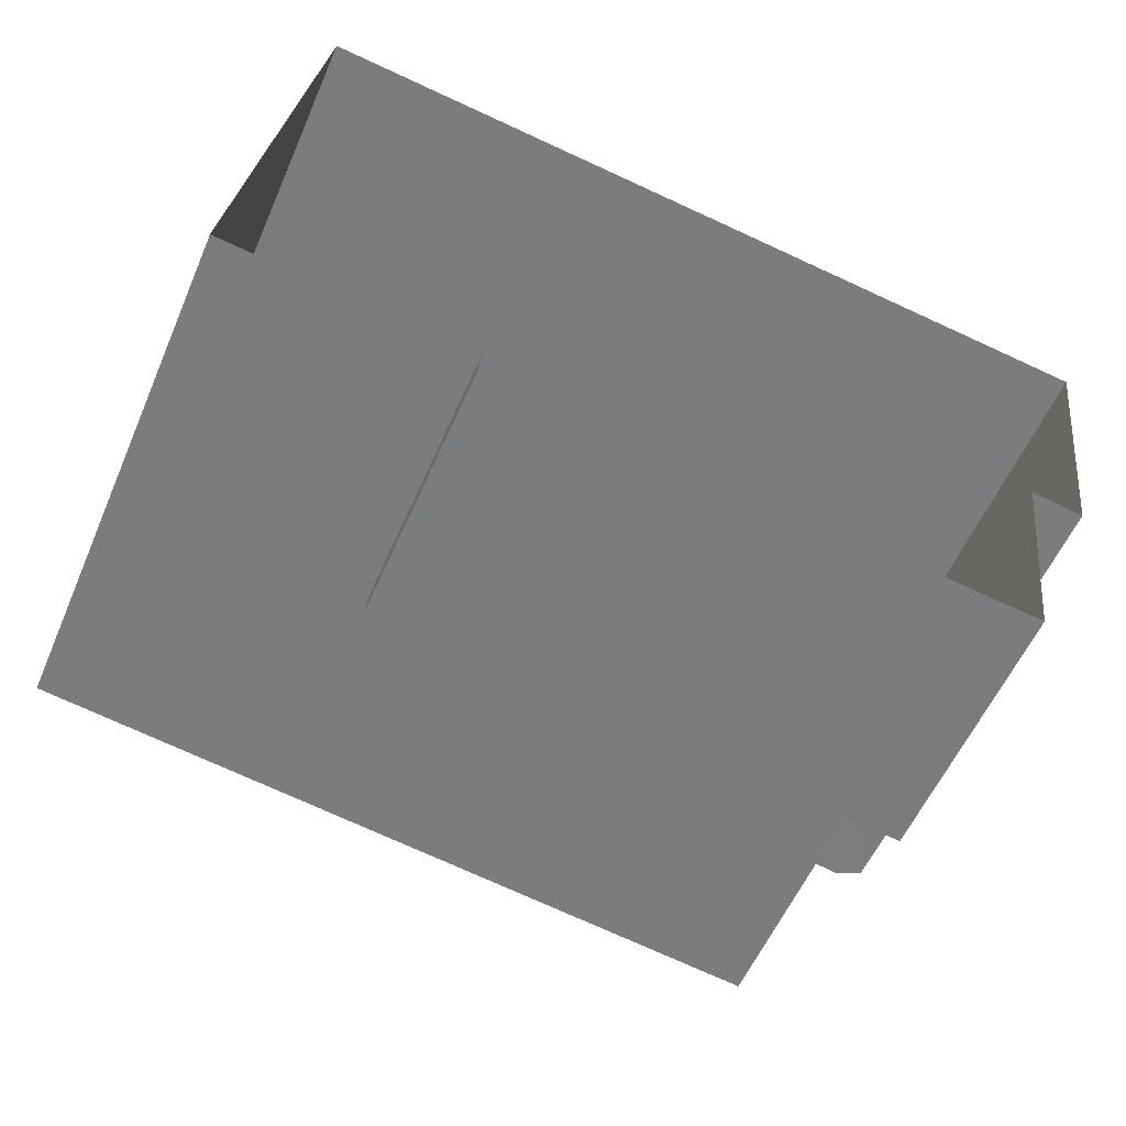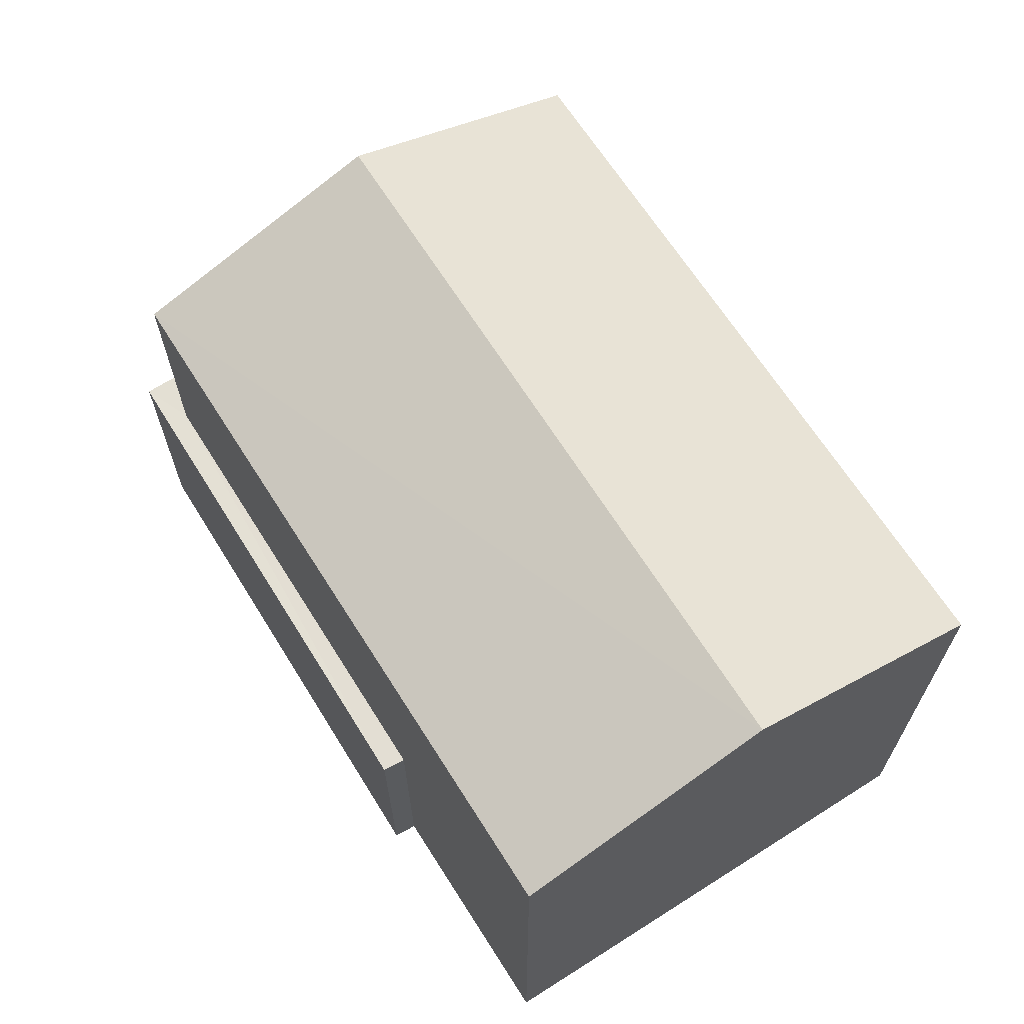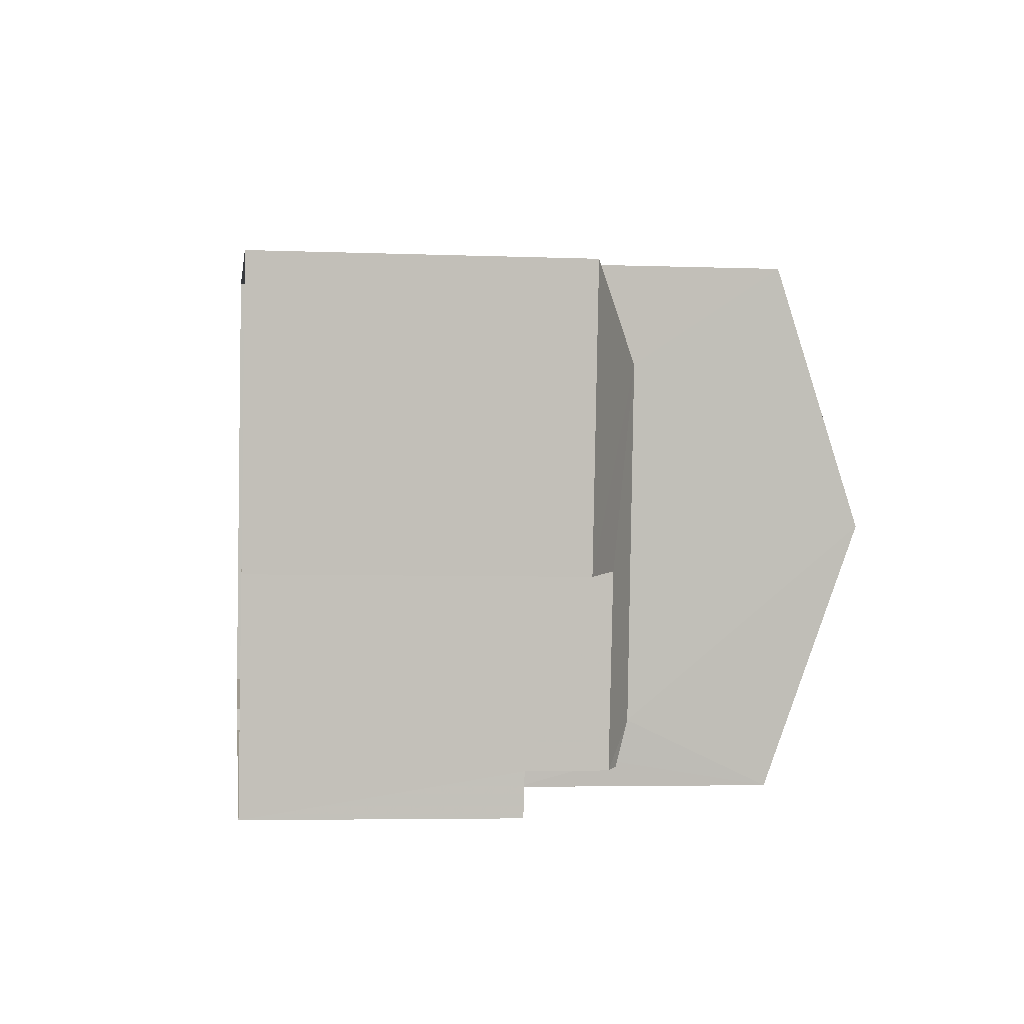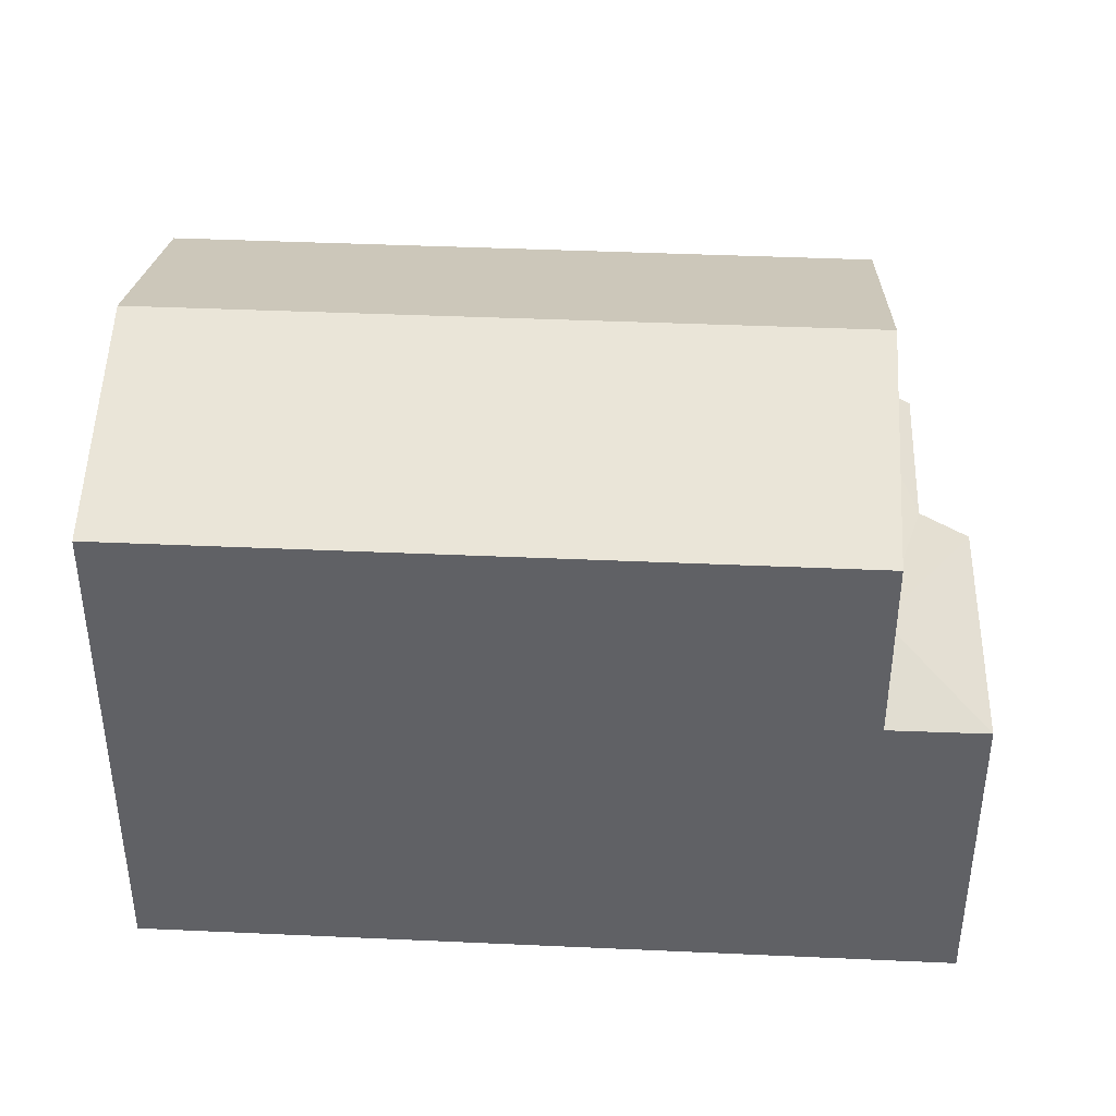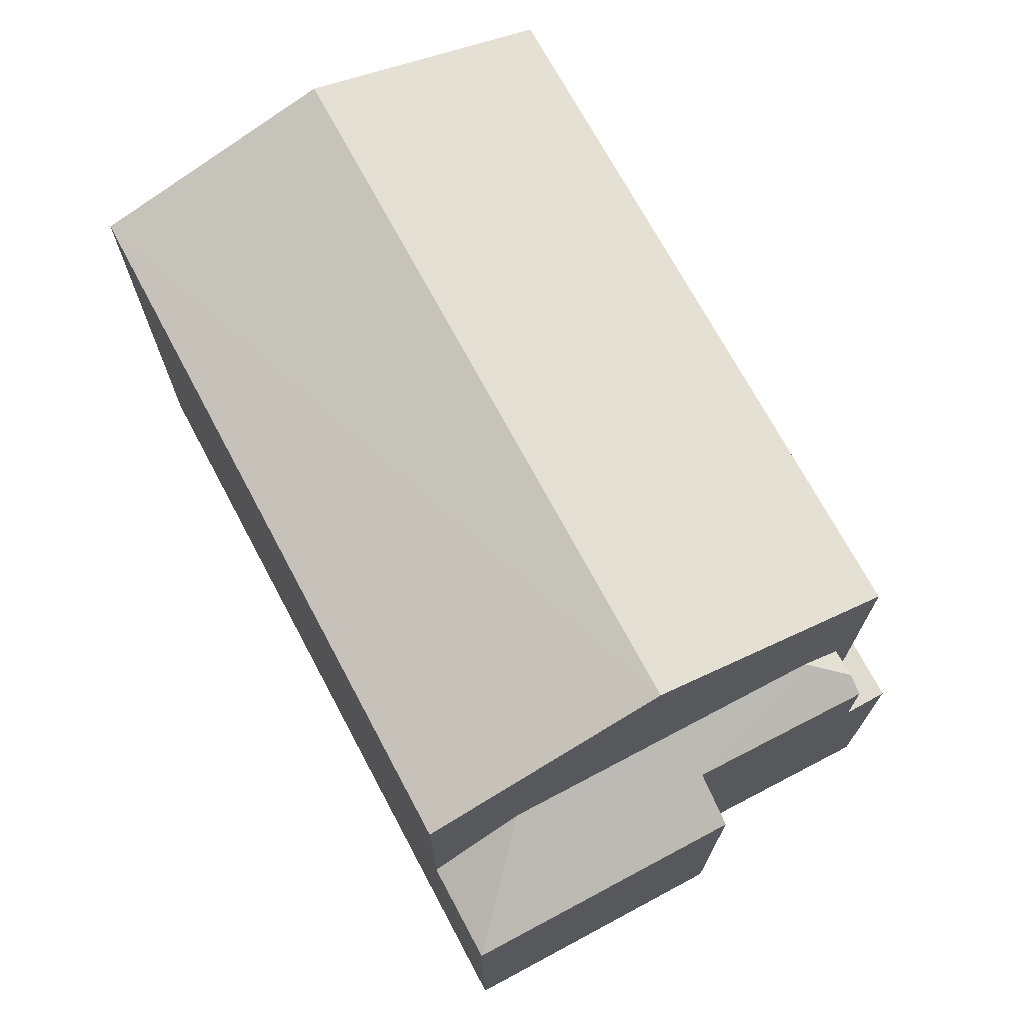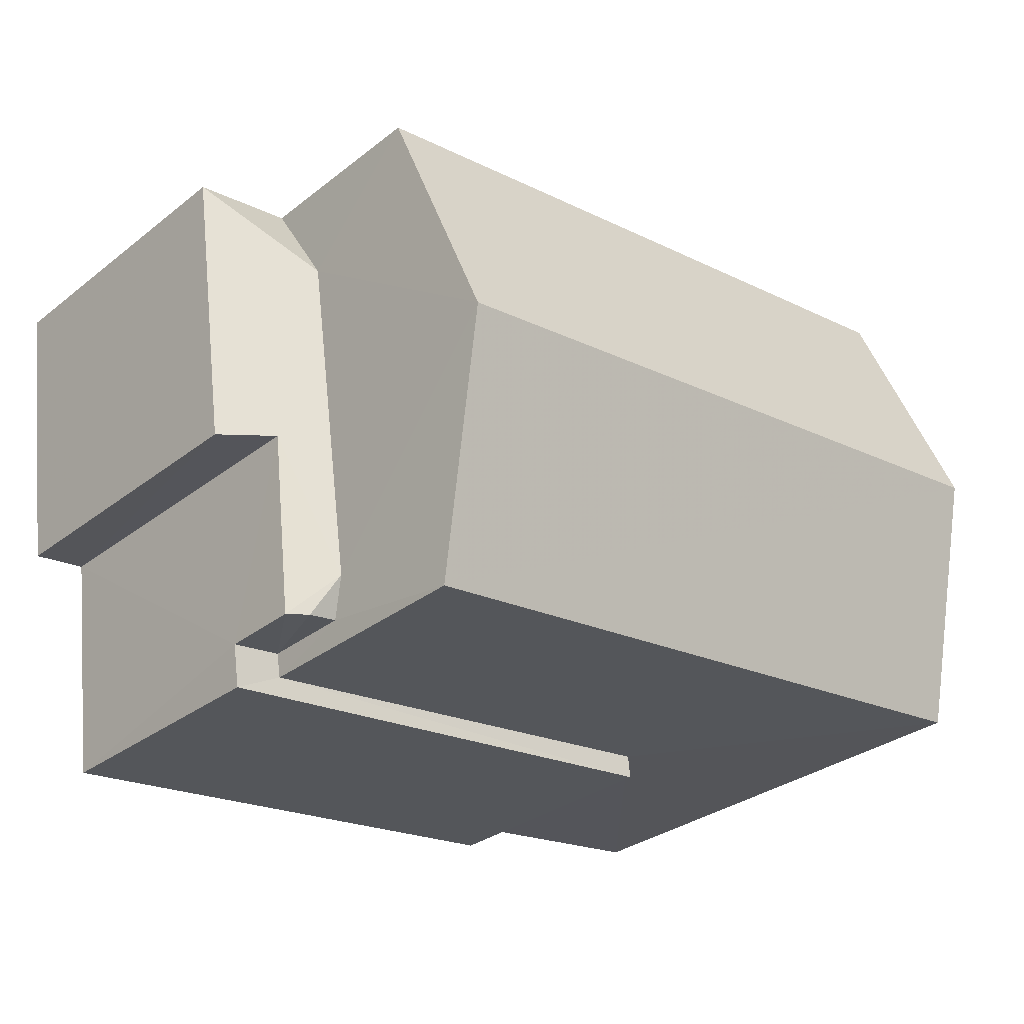
<metadata>
{"format":"obj","ext":"obj","renderer":"f3d","projection":"perspective","resolution":1024,"background":"white","views":[{"elev":-56.6,"azim":156.7,"up":"+Y"},{"elev":66.5,"azim":65.6,"up":"+Z"},{"elev":-4.1,"azim":-97.4,"up":"+Y"},{"elev":39.6,"azim":-168.9,"up":"+Z"},{"elev":71.1,"azim":-110.2,"up":"+Z"},{"elev":-31.3,"azim":-42.3,"up":"+Y"}]}
</metadata>
<code>
v -3.111e+05 4.298e+04 3.195
v -3.111e+05 4.298e+04 3.194
v -3.111e+05 4.298e+04 3.2
v -3.111e+05 4.298e+04 3.195
v -3.111e+05 4.298e+04 3.193
v -3.111e+05 4.298e+04 3.192
v -3.111e+05 4.298e+04 3.194
v -3.111e+05 4.297e+04 3.19
v -3.111e+05 4.298e+04 10.58
v -3.111e+05 4.298e+04 10.57
v -3.111e+05 4.298e+04 11.79
v -3.111e+05 4.298e+04 11.8
v -3.111e+05 4.298e+04 10.57
v -3.111e+05 4.298e+04 10.57
v -3.111e+05 4.298e+04 8.352
v -3.111e+05 4.298e+04 8.58
v -3.111e+05 4.298e+04 8.202
v -3.111e+05 4.298e+04 8.22
v -3.111e+05 4.298e+04 7.8
v -3.111e+05 4.298e+04 8.572
v -3.111e+05 4.298e+04 7.803
v -3.111e+05 4.298e+04 8.353
v -3.111e+05 4.298e+04 7.047
v -3.111e+05 4.298e+04 7.044
v -3.111e+05 4.297e+04 7.043
v -3.111e+05 4.298e+04 7.044
v -3.111e+05 4.298e+04 7.047
v -3.111e+05 4.298e+04 7.044
v -3.111e+05 4.298e+04 7.804
f 1 2 3
f 4 3 5
f 4 5 6
f 2 7 8
f 5 2 8
f 3 2 5
f 9 10 11
f 12 9 11
f 13 14 12
f 11 13 12
f 15 16 17
f 17 16 18
f 19 18 20
f 19 20 21
f 18 16 20
f 22 16 15
f 23 24 25
f 25 24 26
f 23 27 24
f 26 24 28
f 20 29 21
f 23 8 7
f 23 25 8
f 10 29 20
f 28 24 22
f 20 16 11
f 10 20 11
f 24 13 22
f 22 13 16
f 16 13 11
f 2 1 27
f 1 14 27
f 27 13 24
f 27 14 13
f 15 17 28
f 15 28 22
f 17 26 28
f 27 23 7
f 2 27 7
f 6 21 4
f 6 19 21
f 19 6 5
f 18 19 5
f 4 29 3
f 3 29 9
f 4 21 29
f 9 29 10
f 17 18 26
f 18 5 26
f 26 8 25
f 26 5 8
f 14 1 12
f 1 3 12
f 3 9 12

</code>
